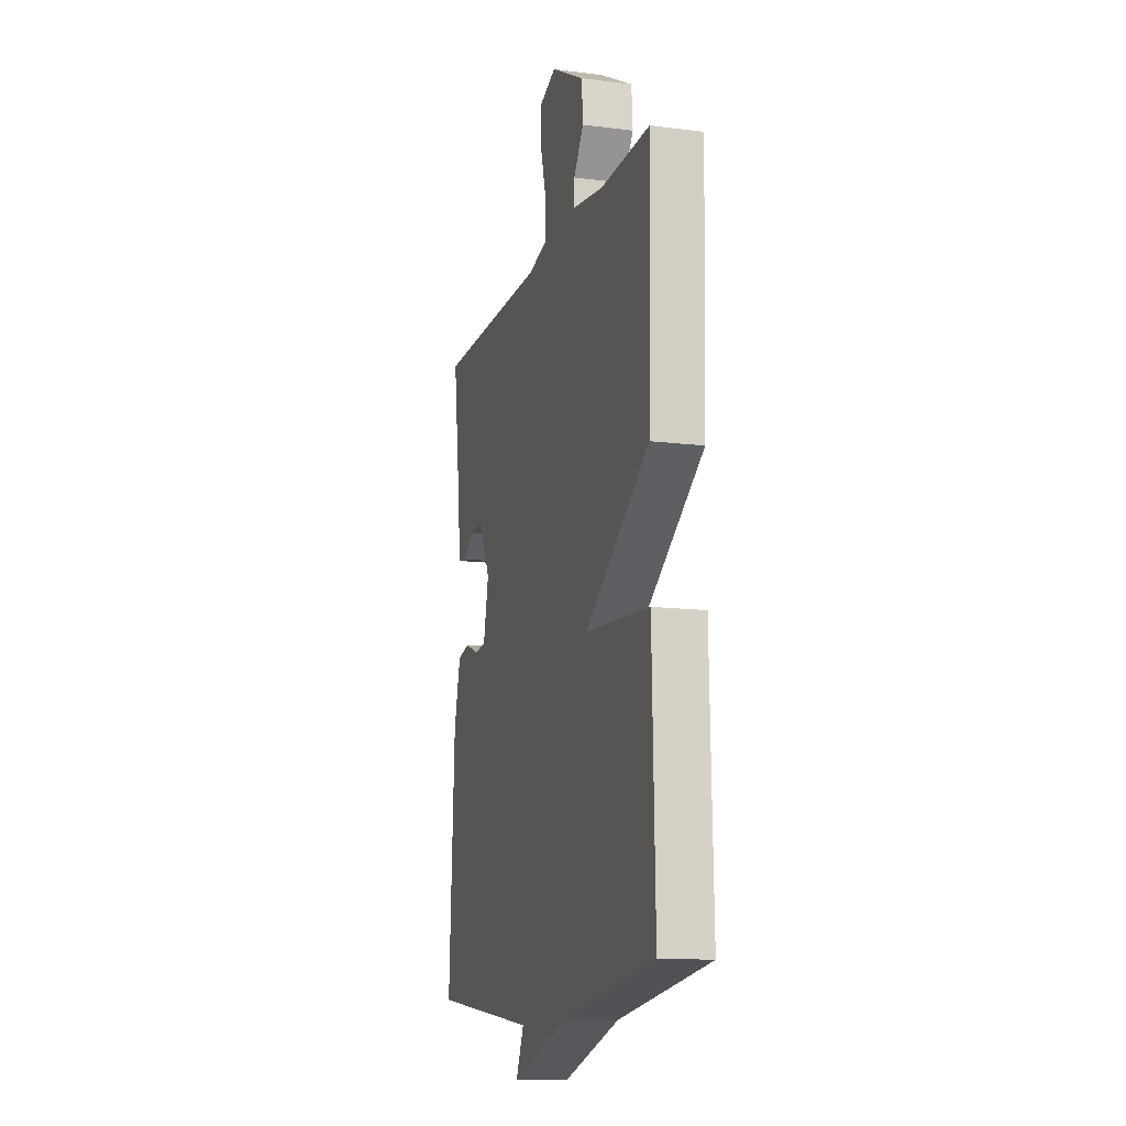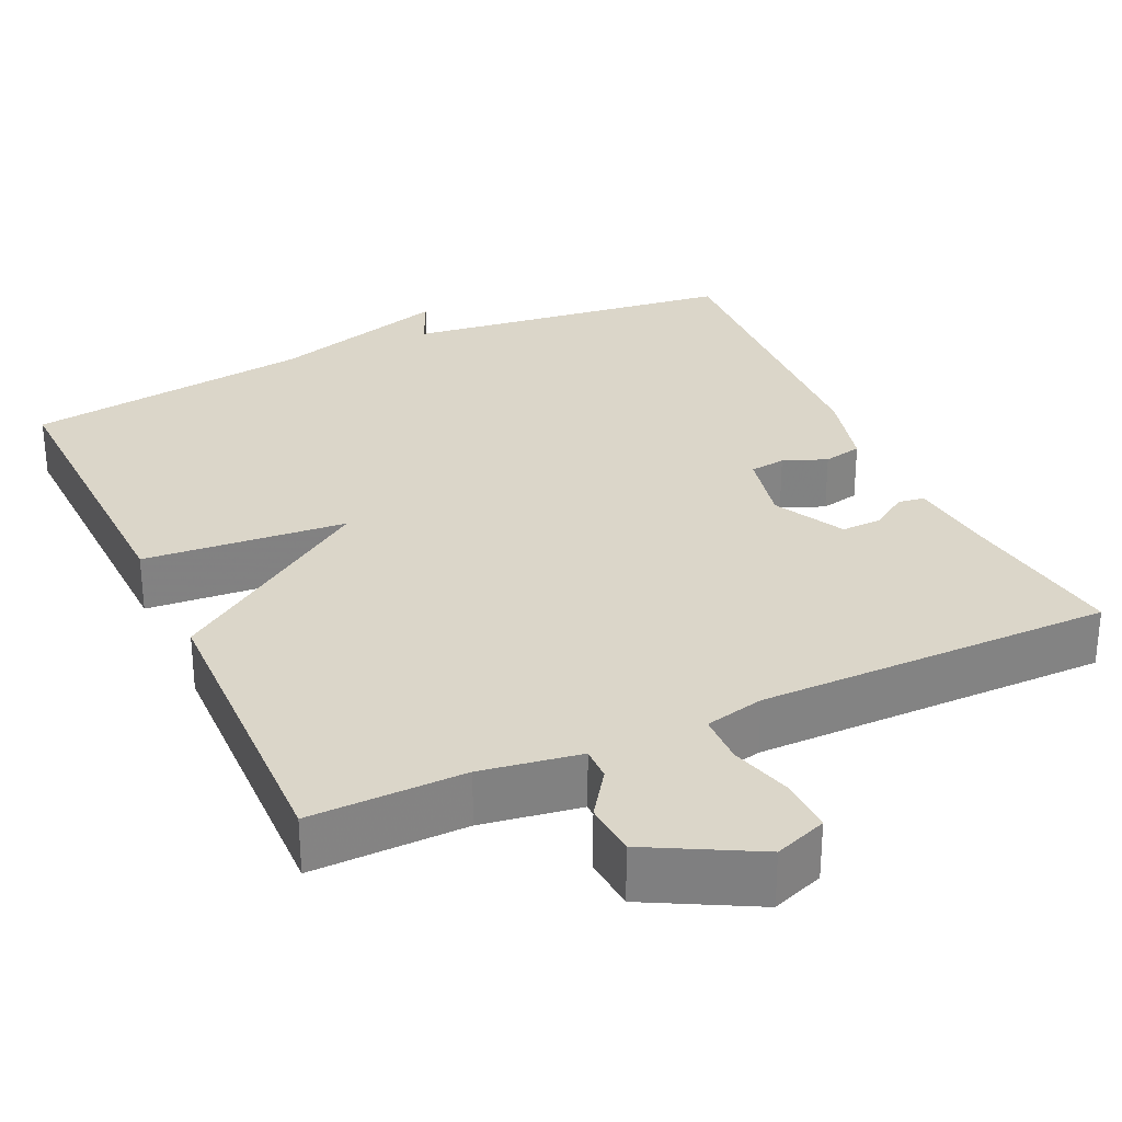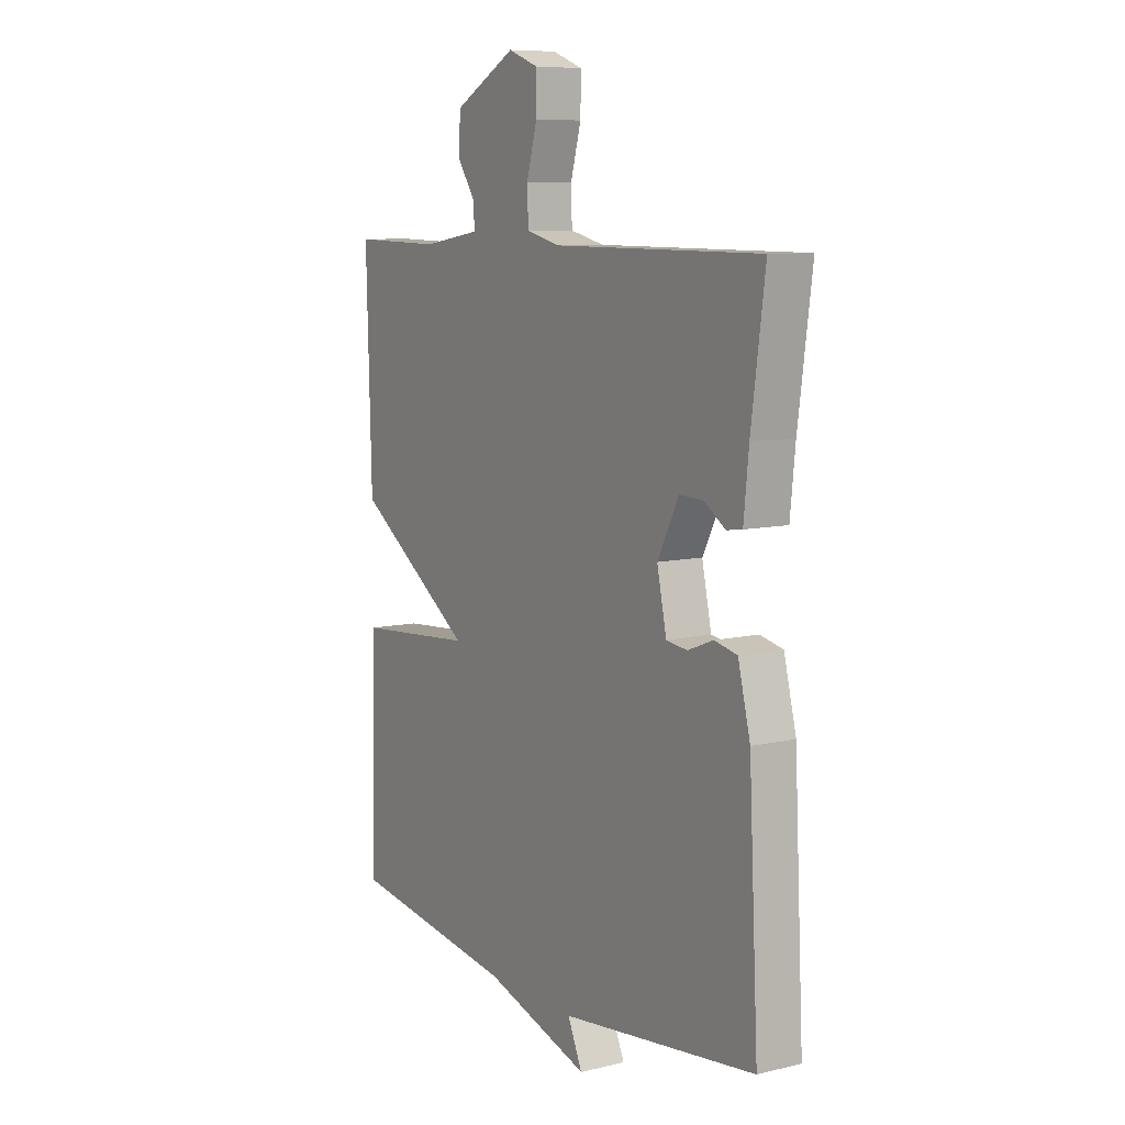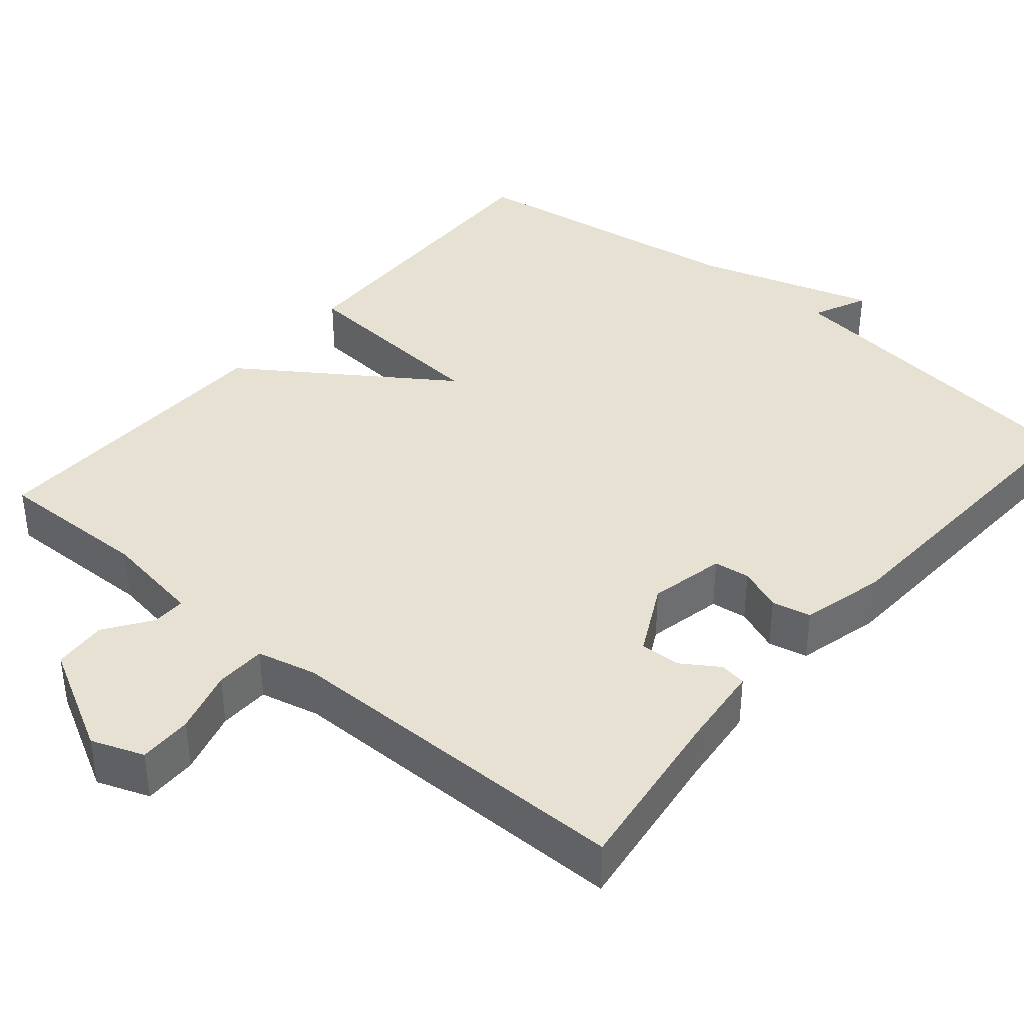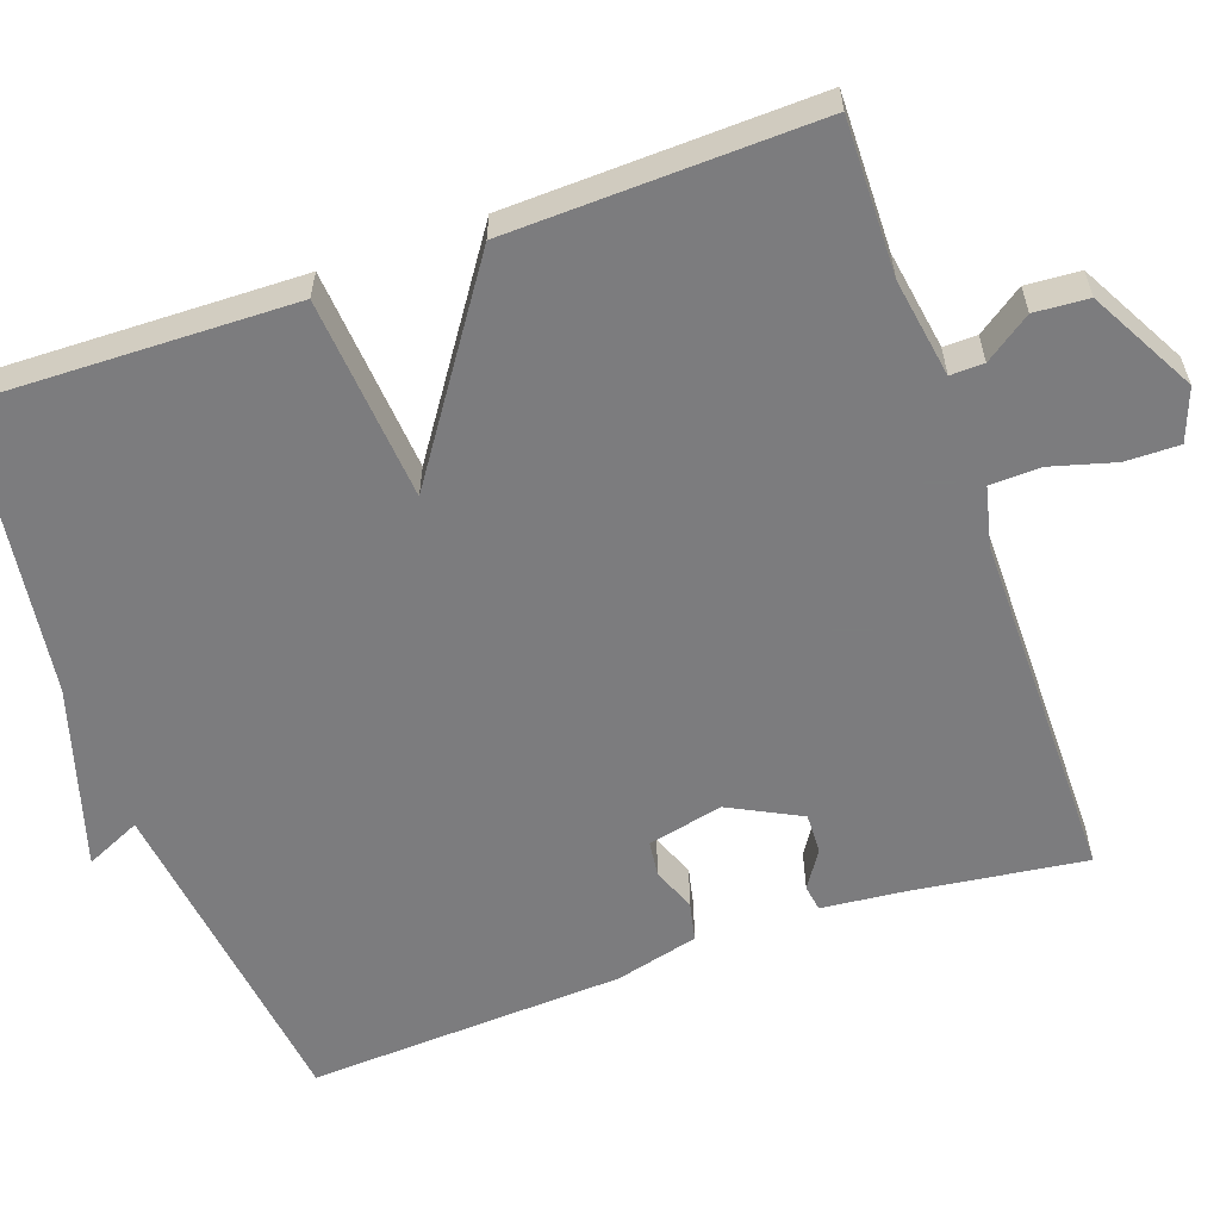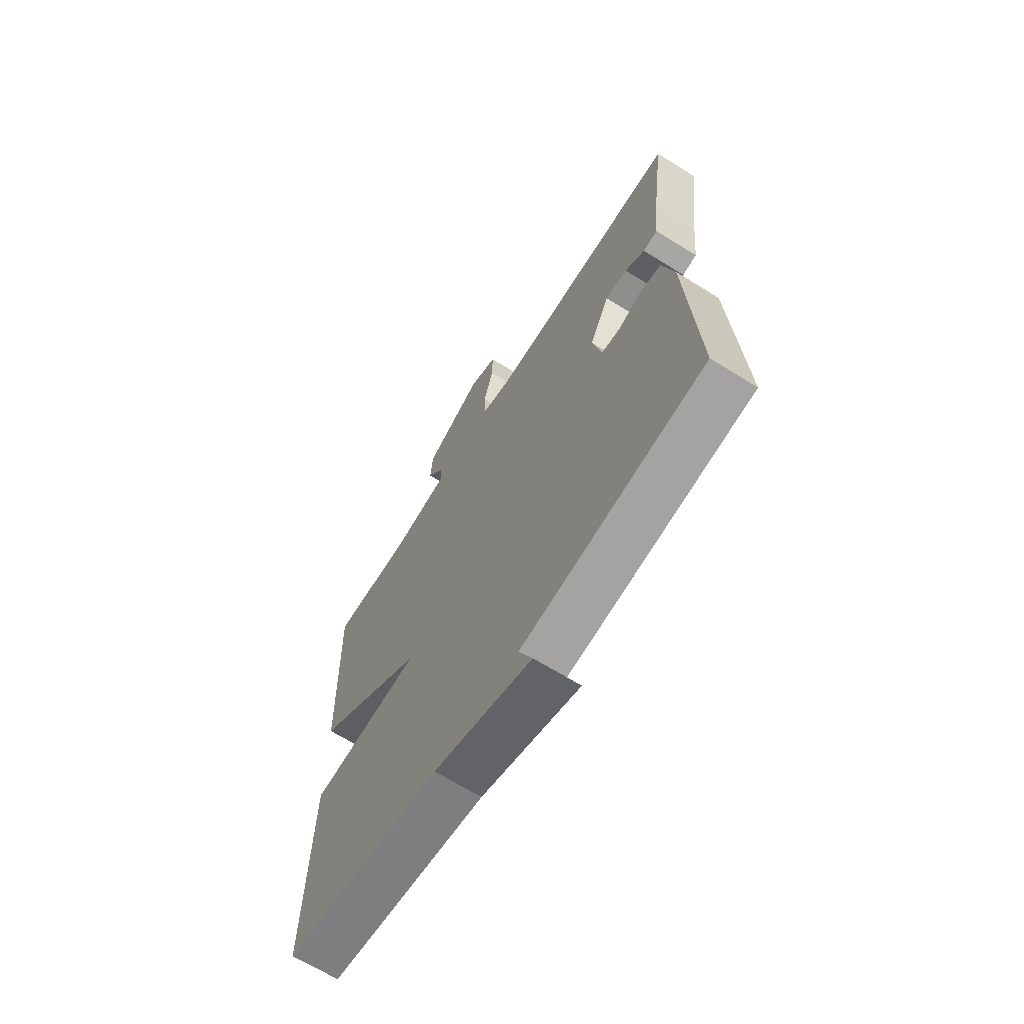
<metadata>
{"format":"obj","ext":"obj","renderer":"f3d","projection":"perspective","resolution":1024,"background":"white","views":[{"elev":-13.0,"azim":-106.1,"up":"+Z"},{"elev":29.7,"azim":-24.8,"up":"+Y"},{"elev":8.8,"azim":57.6,"up":"+Z"},{"elev":38.9,"azim":40.2,"up":"+Y"},{"elev":-58.9,"azim":-70.4,"up":"+Y"},{"elev":-66.8,"azim":58.0,"up":"+Z"}]}
</metadata>
<code>
v -0.5 0.07 0.5
v -0.302 0.07 0.496
v -0.175 0.07 0.516
v -0.176 0.07 0.559
v -0.217 0.07 0.618
v -0.212 0.07 0.687
v -0.076 0.07 0.76
v -0.009 0.07 0.735
v -0.01 0.07 0.666
v -0.033 0.07 0.584
v -0.031 0.07 0.519
v 0.045 0.07 0.501
v 0.5 0.07 0.5
v 0.47 0.07 0.278
v 0.459 0.07 0.171
v 0.425 0.07 0.166
v 0.378 0.07 0.197
v 0.326 0.07 0.199
v 0.279 0.07 0.108
v 0.3 0.07 0.011
v 0.346 0.07 0.005
v 0.402 0.07 0.027
v 0.452 0.07 0.016
v 0.479 0.07 -0.091
v 0.5 0.07 -0.5
v 0.071 0.07 -0.553
v 0.103 0.07 -0.624
v -0.129 0.07 -0.553
v -0.5 0.07 -0.5
v -0.489 0.07 -0.095
v -0.228 0.07 -0.074
v -0.489 0.07 0.105
v -0.5 0 0.5
v -0.302 0 0.496
v -0.175 0 0.516
v -0.176 0 0.559
v -0.217 0 0.618
v -0.212 0 0.687
v -0.076 0 0.76
v -0.009 0 0.735
v -0.01 0 0.666
v -0.033 0 0.584
v -0.031 0 0.519
v 0.045 0 0.501
v 0.5 0 0.5
v 0.47 0 0.278
v 0.459 0 0.171
v 0.425 0 0.166
v 0.378 0 0.197
v 0.326 0 0.199
v 0.279 0 0.108
v 0.3 0 0.011
v 0.346 0 0.005
v 0.402 0 0.027
v 0.452 0 0.016
v 0.479 0 -0.091
v 0.5 0 -0.5
v 0.071 0 -0.553
v 0.103 0 -0.624
v -0.129 0 -0.553
v -0.5 0 -0.5
v -0.489 0 -0.095
v -0.228 0 -0.074
v -0.489 0 0.105
f 31 32 1 2
f 28 29 30 31
f 26 27 28 31
f 26 31 2 3
f 24 25 26
f 23 24 26
f 22 23 26
f 21 22 26
f 20 21 26
f 26 3 4
f 20 26 4
f 19 20 4
f 18 19 4 5
f 17 18 5
f 14 15 16 17
f 12 13 14 17
f 11 12 17
f 11 17 5
f 5 6 7
f 11 5 7
f 10 11 7
f 7 8 9 10
f 34 33 64 63
f 63 62 61 60
f 63 60 59 58
f 35 34 63 58
f 58 57 56
f 58 56 55
f 58 55 54
f 58 54 53
f 58 53 52
f 36 35 58
f 36 58 52
f 36 52 51
f 37 36 51 50
f 37 50 49
f 49 48 47 46
f 49 46 45 44
f 49 44 43
f 37 49 43
f 39 38 37
f 39 37 43
f 39 43 42
f 42 41 40 39
f 1 33 34 2
f 2 34 35 3
f 3 35 36 4
f 4 36 37 5
f 5 37 38 6
f 6 38 39 7
f 7 39 40 8
f 8 40 41 9
f 9 41 42 10
f 10 42 43 11
f 11 43 44 12
f 12 44 45 13
f 13 45 46 14
f 14 46 47 15
f 15 47 48 16
f 16 48 49 17
f 17 49 50 18
f 18 50 51 19
f 19 51 52 20
f 20 52 53 21
f 21 53 54 22
f 22 54 55 23
f 23 55 56 24
f 24 56 57 25
f 25 57 58 26
f 26 58 59 27
f 27 59 60 28
f 28 60 61 29
f 29 61 62 30
f 30 62 63 31
f 31 63 64 32
f 32 64 33 1

</code>
